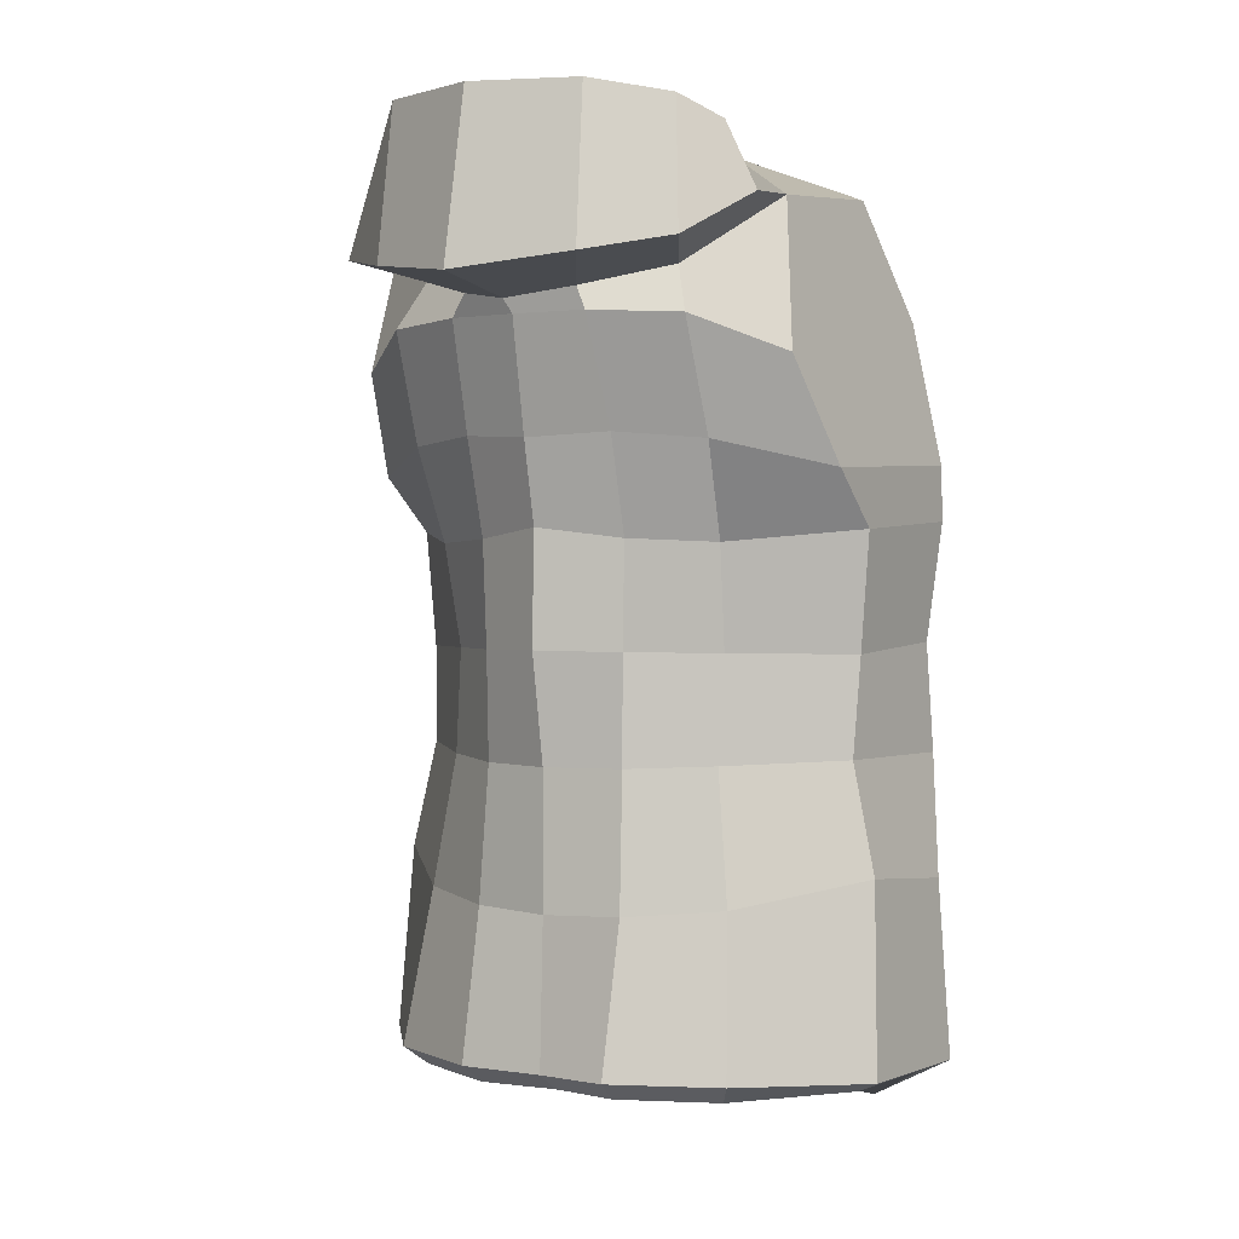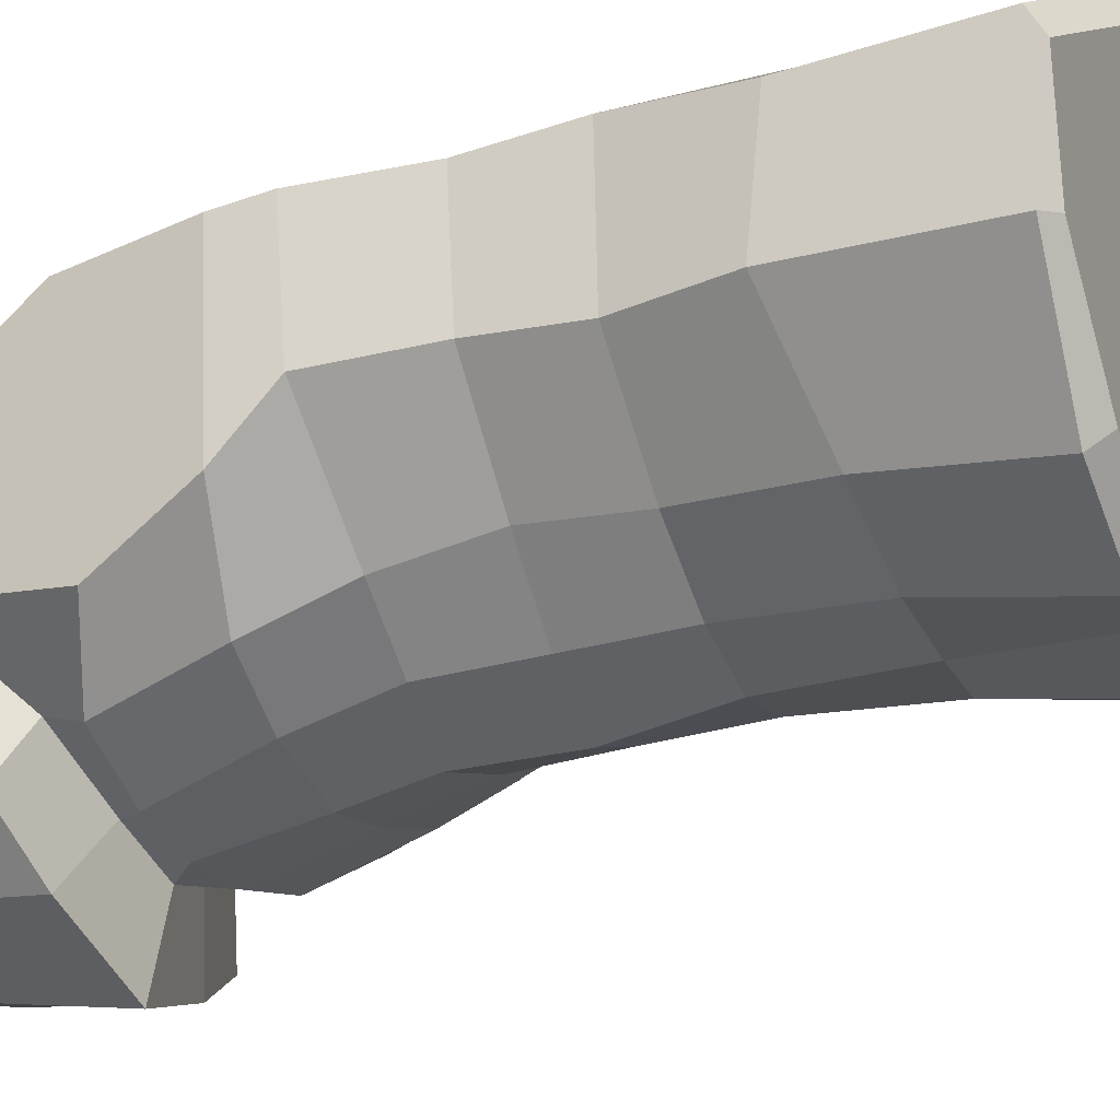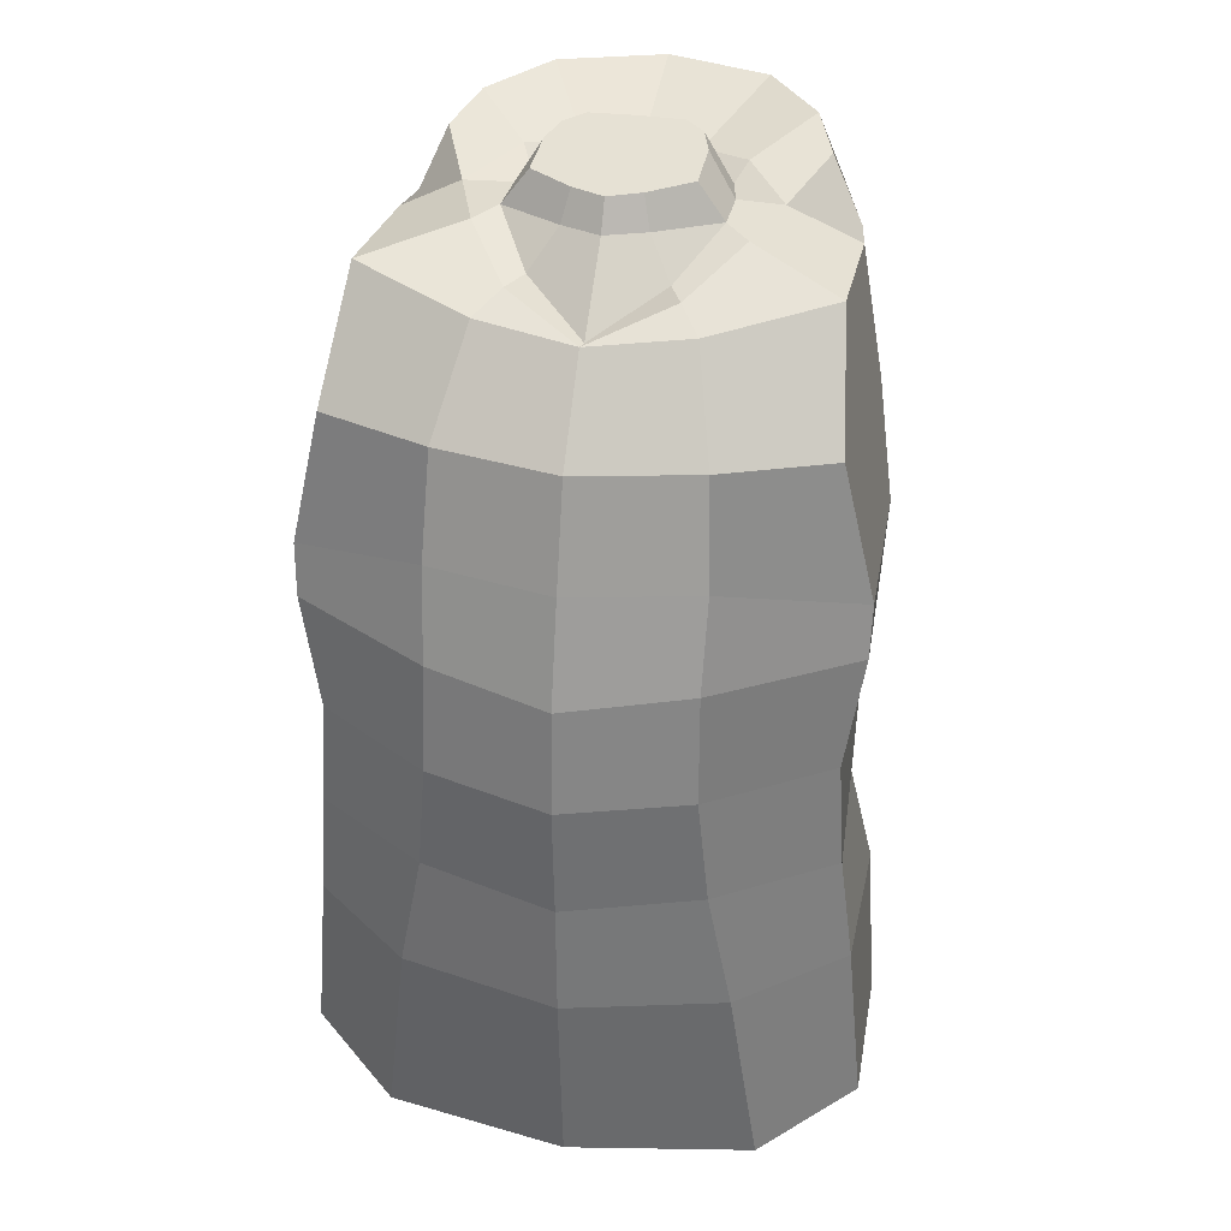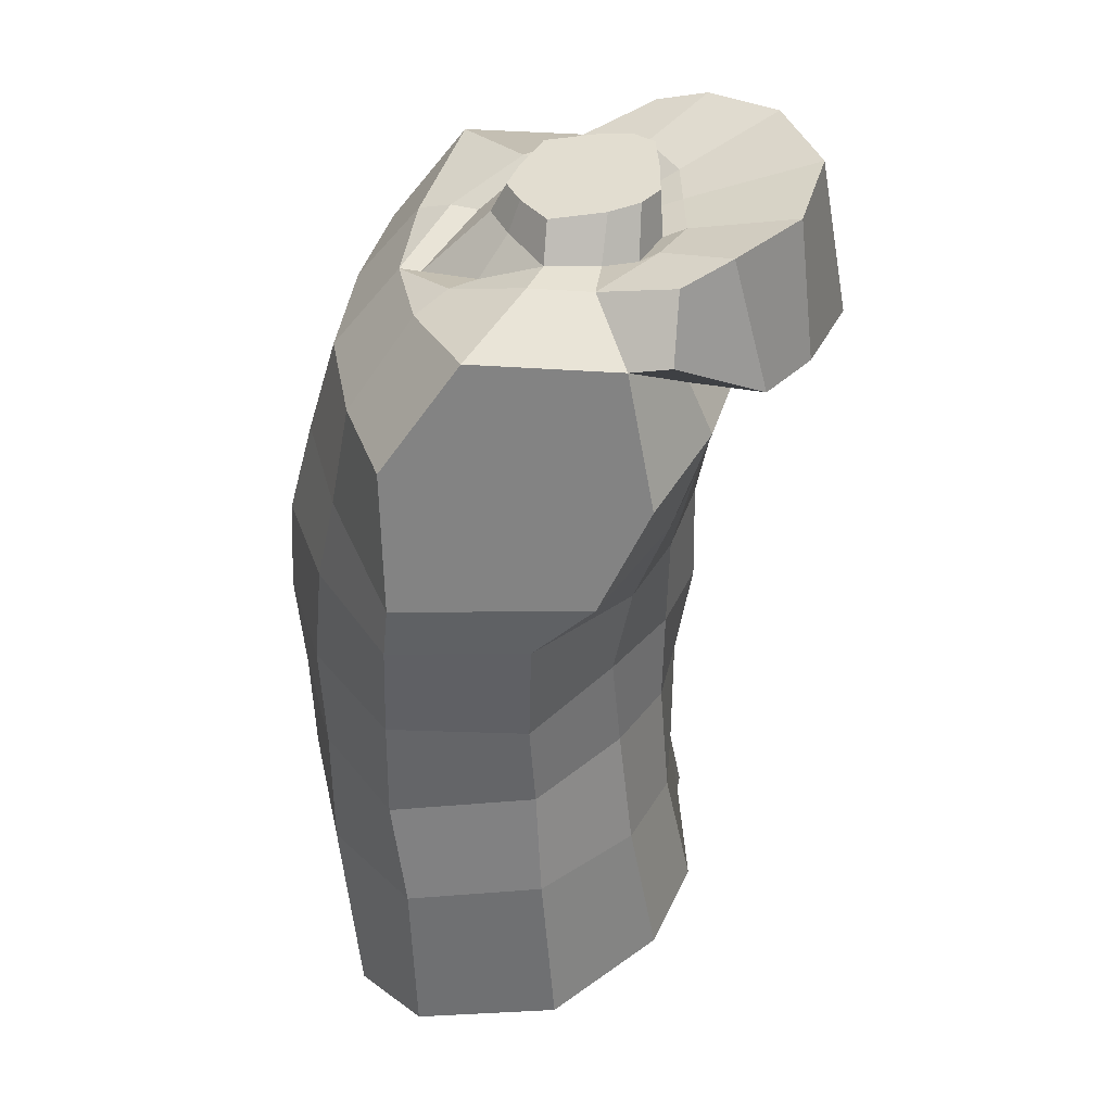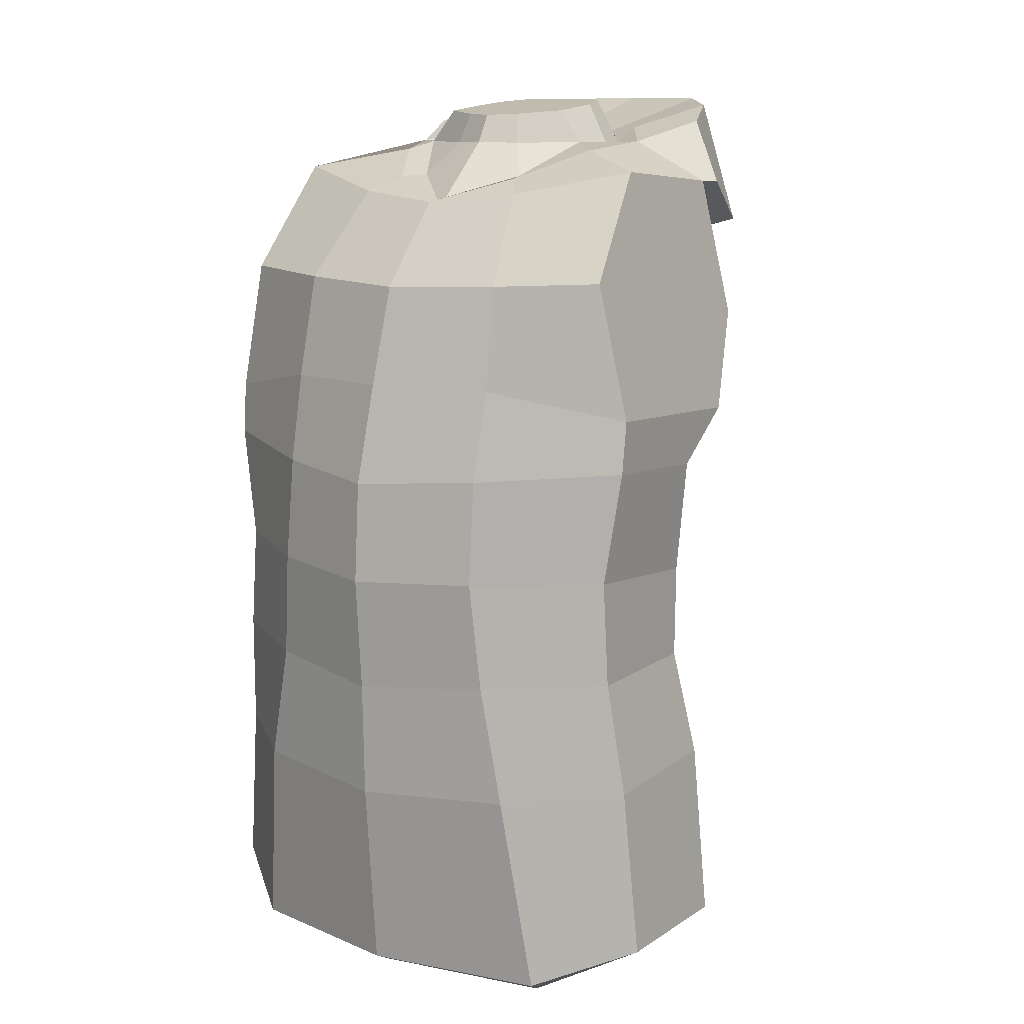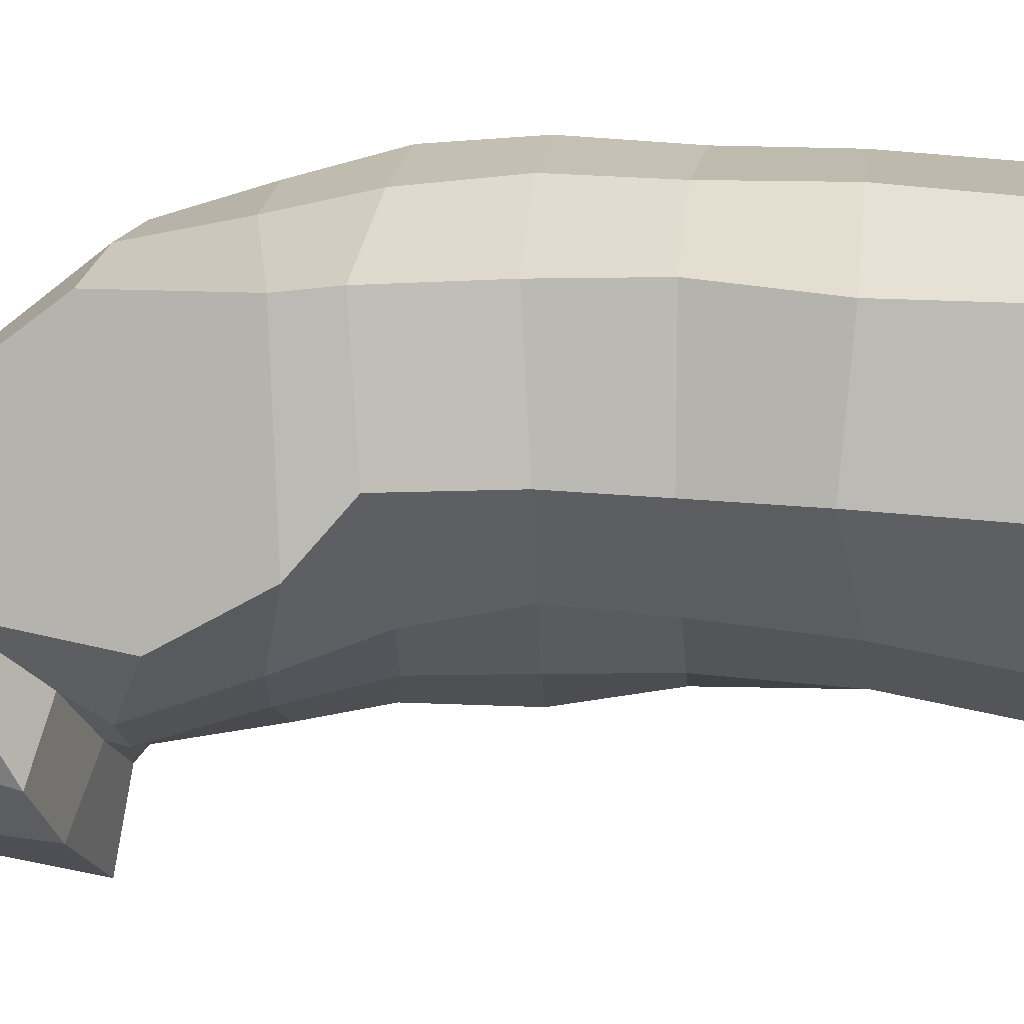
<metadata>
{"format":"obj","ext":"obj","renderer":"f3d","projection":"perspective","resolution":1024,"background":"white","views":[{"elev":1.3,"azim":-147.6,"up":"+Y"},{"elev":-28.6,"azim":-67.0,"up":"+Z"},{"elev":32.6,"azim":11.5,"up":"+Y"},{"elev":39.2,"azim":88.7,"up":"+Y"},{"elev":10.9,"azim":35.7,"up":"+Y"},{"elev":3.9,"azim":-86.1,"up":"+Z"}]}
</metadata>
<code>
o Body_body_mesh.007
v 0 -0.3354 -0.1924
v 0.06878 -0.3336 -0.2076
v 0.157 -0.3338 -0.1685
v 0.2363 -0.3321 -0.07049
v 0.2412 -0.3329 0.04894
v 0.1663 -0.3735 0.1009
v 0 0.4165 0.03838
v 0.06063 0.4474 -0.0166
v 0.03762 0.4806 -0.04392
v 0 0.4813 -0.02807
v 0.09553 0.4813 -0.07434
v 0.09542 0.4805 -0.1251
v 0.07048 0.5202 -0.131
v 0.07068 0.5139 -0.078
v 0.04781 0.4806 -0.1812
v 0 0.4806 -0.1715
v 0 0.5266 -0.18
v 0.04324 0.5264 -0.1786
v 0.08858 0.4806 -0.1582
v 0.06151 0.5241 -0.1607
v 0.03056 0.5102 -0.05489
v 0 0.5092 -0.04297
v 0 -0.3723 0.1316
v 0.1174 0.473 -0.05917
v 0.1391 0.4821 -0.1181
v 0.07331 0.4458 0.009668
v 0.07333 -0.3157 -0.232
v 0.1715 -0.3157 -0.1885
v 0 0.422 0.05706
v 0.2593 -0.3213 -0.07999
v 0.05256 0.4921 -0.2023
v 0 0.4916 -0.2024
v 0.09872 0.496 -0.1751
v 0.263 -0.3237 0.06117
v 0.1761 -0.36 0.124
v 0 -0.3597 0.1562
v 0 -0.3185 -0.2173
v 0.1511 -0.1666 0.1428
v 0 -0.175 0.1716
v 0.2503 -0.1458 -0.06728
v 0.2484 -0.1587 0.06627
v 0.07436 -0.1761 -0.2043
v 0.1568 -0.1695 -0.1617
v 0 -0.1785 -0.2125
v 0.2265 -0.04345 -0.06264
v 0.2364 -0.04476 0.07965
v 0 -0.04914 -0.2125
v 0.07075 -0.04894 -0.1945
v 0.1399 -0.04668 -0.1485
v 0.1286 -0.05099 0.1453
v 0 -0.06255 0.1744
v 0.1191 0.05366 0.1506
v 0 0.0485 0.1824
v 0.2301 0.0567 0.07865
v 0.07207 0.0521 -0.1957
v 0.141 0.05114 -0.1398
v 0.2311 0.04915 -0.0569
v 0 0.05354 -0.2285
v 0.07479 0.1507 -0.1975
v 0.1467 0.1474 -0.1571
v 0.2404 0.159 -0.05921
v 0.2475 0.1671 0.07441
v 0 0.1603 -0.226
v 0.1176 0.1554 0.1413
v 0 0.1473 0.176
v 0.2424 0.2109 -0.1179
v 0.2486 0.2181 0.06947
v 0 0.2374 -0.2409
v 0.0754 0.2416 -0.2201
v 0.1537 0.235 -0.1891
v 0.1199 0.2431 0.1228
v 0 0.2437 0.1508
v 0.069 0.3427 -0.2506
v 0 0.3422 -0.2584
v 0 0.3542 -0.2724
v 0.05837 0.3641 -0.2475
v 0.2229 0.3061 -0.1682
v 0.1512 0.3387 -0.2237
v 0.1323 0.3821 -0.2029
v 0.2036 0.442 -0.1437
v 0 0.34 0.1224
v 0.115 0.3442 0.1042
v 0.09375 0.4309 0.04075
v 0.2183 0.3494 0.07247
v 0.2047 0.4539 -0.002783
v 0.1707 0.3972 -0.2669
v 0.1974 0.4411 -0.1829
v 0.1687 0.5028 -0.1877
v 0.1493 0.5198 -0.2351
v 0 0.3699 -0.3572
v 0.1021 0.3838 -0.3143
v 0 0.5286 -0.3275
v 0.09771 0.5274 -0.2974
v -0.06878 -0.3336 -0.2076
v -0.157 -0.3338 -0.1685
v -0.2363 -0.3321 -0.07049
v -0.1663 -0.3735 0.1009
v -0.2412 -0.3329 0.04894
v -0.03762 0.4806 -0.04392
v -0.06063 0.4474 -0.0166
v -0.09552 0.4813 -0.07434
v -0.07068 0.5139 -0.078
v -0.07048 0.5202 -0.131
v -0.09542 0.4805 -0.1251
v -0.04781 0.4806 -0.1812
v -0.04324 0.5264 -0.1786
v -0.06151 0.5241 -0.1607
v -0.08858 0.4806 -0.1582
v -0.03056 0.5102 -0.05489
v -0.1392 0.4821 -0.1171
v -0.1174 0.473 -0.05912
v -0.07331 0.4458 0.009668
v -0.1715 -0.3157 -0.1885
v -0.07333 -0.3157 -0.232
v -0.2593 -0.3213 -0.07999
v -0.05256 0.4921 -0.2023
v -0.09872 0.496 -0.1751
v -0.263 -0.3237 0.06117
v -0.1761 -0.36 0.124
v -0.1511 -0.1666 0.1428
v -0.2484 -0.1587 0.06627
v -0.2503 -0.1458 -0.06728
v -0.1568 -0.1695 -0.1617
v -0.07436 -0.1761 -0.2043
v -0.2364 -0.04476 0.07965
v -0.2265 -0.04345 -0.06264
v -0.07075 -0.04894 -0.1945
v -0.1399 -0.04668 -0.1485
v -0.1286 -0.05099 0.1453
v -0.1191 0.05366 0.1506
v -0.2301 0.0567 0.07865
v -0.141 0.05114 -0.1398
v -0.07207 0.0521 -0.1957
v -0.2311 0.04915 -0.0569
v -0.1467 0.1474 -0.1571
v -0.07479 0.1507 -0.1975
v -0.2475 0.1671 0.07441
v -0.2404 0.159 -0.05921
v -0.1176 0.1554 0.1413
v -0.2486 0.2181 0.06947
v -0.2424 0.2109 -0.1179
v -0.0754 0.2416 -0.2201
v -0.1537 0.235 -0.1891
v -0.1199 0.2431 0.1228
v -0.069 0.3427 -0.2506
v -0.05837 0.3641 -0.2475
v -0.2229 0.3061 -0.1684
v -0.2036 0.442 -0.1432
v -0.1323 0.3821 -0.2029
v -0.1512 0.3387 -0.2237
v -0.09375 0.4309 0.04075
v -0.115 0.3442 0.1042
v -0.2047 0.4539 -0.002783
v -0.2183 0.3494 0.07247
v -0.1974 0.4411 -0.1829
v -0.1707 0.3972 -0.2669
v -0.1493 0.5198 -0.2351
v -0.1687 0.5028 -0.1877
v -0.1021 0.3838 -0.3143
v -0.09771 0.5274 -0.2974
f 7 8 9 10
f 11 12 13 14
f 15 16 17 18
f 12 19 20 13
f 10 9 21 22
f 9 11 14 21
f 19 15 18 20
f 12 11 24 25
f 11 8 26 24
f 3 2 27 28
f 8 7 29 26
f 4 3 28 30
f 16 15 31 32
f 15 19 33 31
f 5 4 30 34
f 19 12 25 33
f 23 6 35 36
f 6 5 34 35
f 2 1 37 27
f 8 11 9
f 36 35 38 39
f 34 30 40 41
f 28 27 42 43
f 27 37 44 42
f 30 28 43 40
f 35 34 41 38
f 41 40 45 46
f 42 44 47 48
f 40 43 49 45
f 39 38 50 51
f 38 41 46 50
f 43 42 48 49
f 51 50 52 53
f 50 46 54 52
f 49 48 55 56
f 46 45 57 54
f 48 47 58 55
f 45 49 56 57
f 56 55 59 60
f 54 57 61 62
f 55 58 63 59
f 57 56 60 61
f 53 52 64 65
f 52 54 62 64
f 62 61 66 67
f 59 63 68 69
f 61 60 70 66
f 65 64 71 72
f 64 62 67 71
f 60 59 69 70
f 73 74 75 76
f 77 78 79 80
f 81 82 83 29
f 82 84 85 83
f 78 73 76 79
f 85 80 25 24
f 80 79 86 87
f 33 25 88 89
f 83 85 24 26
f 76 75 90 91
f 70 69 73 78
f 71 67 84 82
f 72 71 82 81
f 66 70 78 77
f 69 68 74 73
f 148 147 141 140 154 153
f 85 84 67 66 77 80
f 26 29 83
f 91 90 92 93
f 87 86 89 88
f 86 91 93 89
f 25 80 87 88
f 31 33 89 93
f 79 76 91 86
f 32 31 93 92
f 7 10 99 100
f 101 102 103 104
f 105 106 17 16
f 104 103 107 108
f 10 22 109 99
f 99 109 102 101
f 108 107 106 105
f 104 110 111 101
f 101 111 112 100
f 95 113 114 94
f 100 112 29 7
f 96 115 113 95
f 16 32 116 105
f 105 116 117 108
f 98 118 115 96
f 108 117 110 104
f 23 36 119 97
f 97 119 118 98
f 94 114 37 1
f 100 99 101
f 36 39 120 119
f 118 121 122 115
f 113 123 124 114
f 114 124 44 37
f 115 122 123 113
f 119 120 121 118
f 121 125 126 122
f 124 127 47 44
f 122 126 128 123
f 39 51 129 120
f 120 129 125 121
f 123 128 127 124
f 51 53 130 129
f 129 130 131 125
f 128 132 133 127
f 125 131 134 126
f 127 133 58 47
f 126 134 132 128
f 132 135 136 133
f 131 137 138 134
f 133 136 63 58
f 134 138 135 132
f 53 65 139 130
f 130 139 137 131
f 137 140 141 138
f 136 142 68 63
f 138 141 143 135
f 65 72 144 139
f 139 144 140 137
f 135 143 142 136
f 145 146 75 74
f 147 148 149 150
f 81 29 151 152
f 152 151 153 154
f 150 149 146 145
f 153 111 110 148
f 148 155 156 149
f 117 157 158 110
f 151 112 111 153
f 146 159 90 75
f 143 150 145 142
f 144 152 154 140
f 72 81 152 144
f 141 147 150 143
f 142 145 74 68
f 112 151 29
f 159 160 92 90
f 155 158 157 156
f 156 157 160 159
f 110 158 155 148
f 116 160 157 117
f 149 156 159 146
f 32 92 160 116
f 22 21 14 13 20 18 17 106 107 103 102 109
f 23 97 98 96 95 94 1 2 3 4 5 6

</code>
